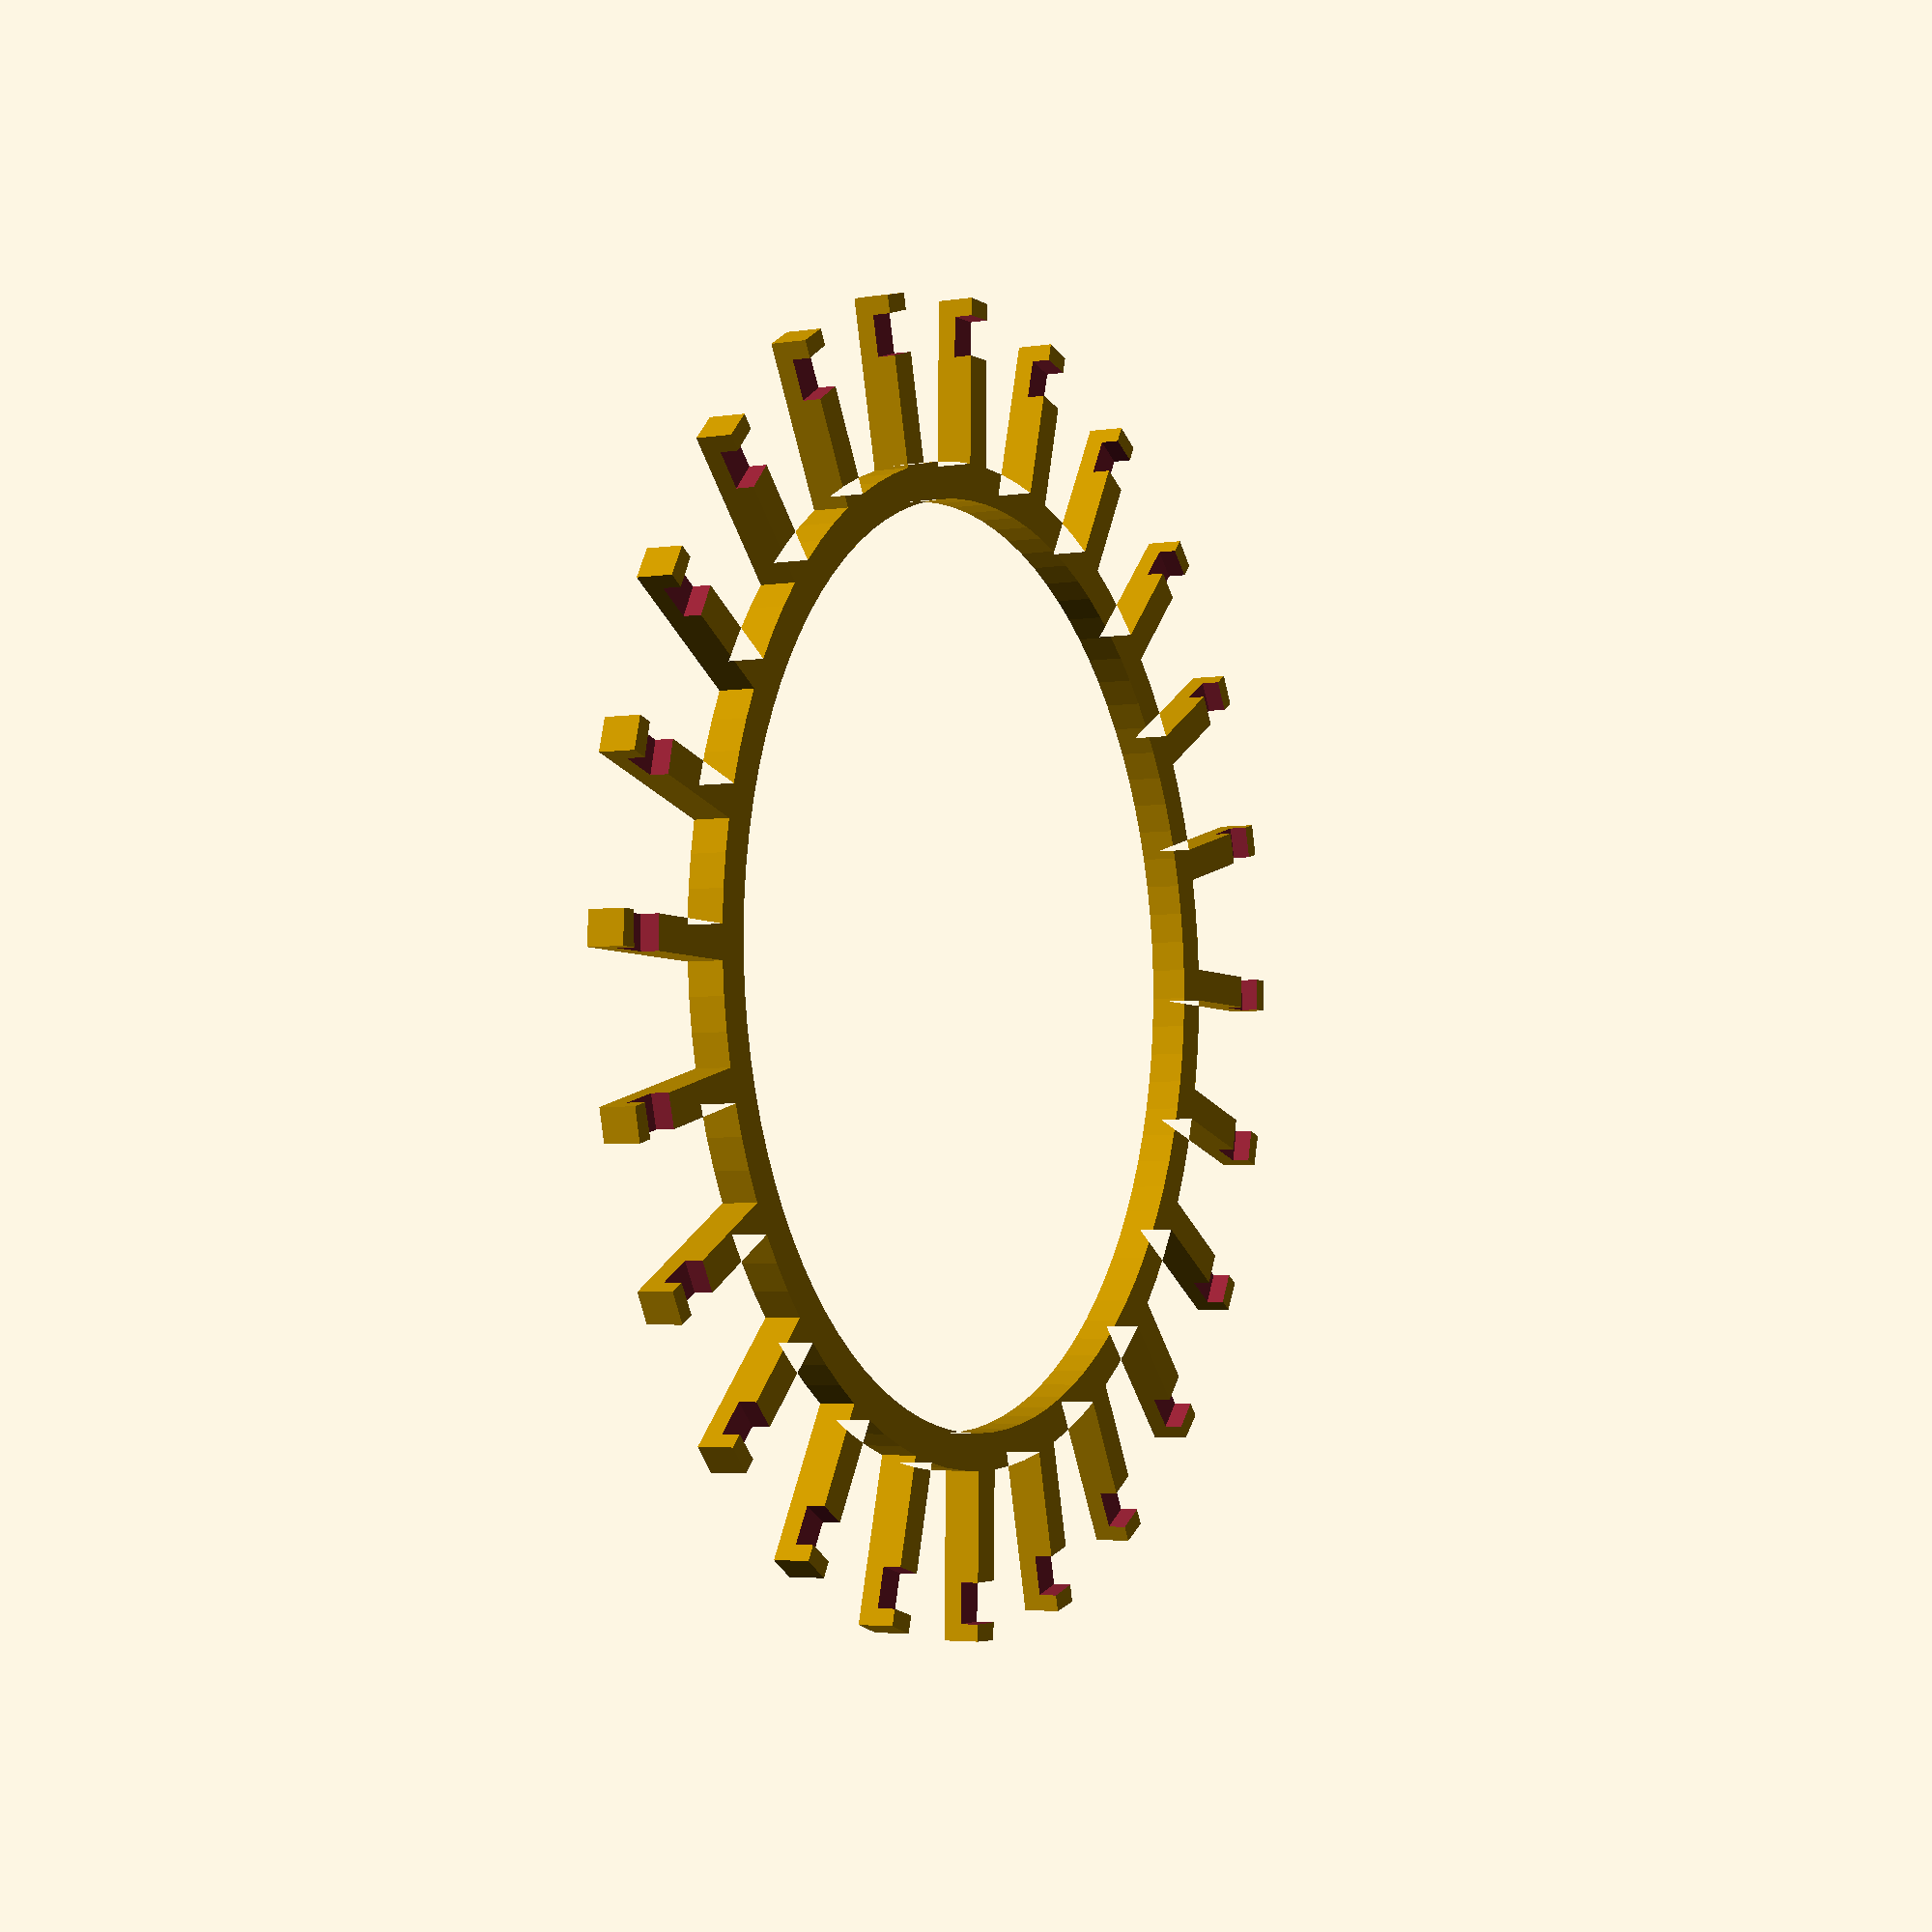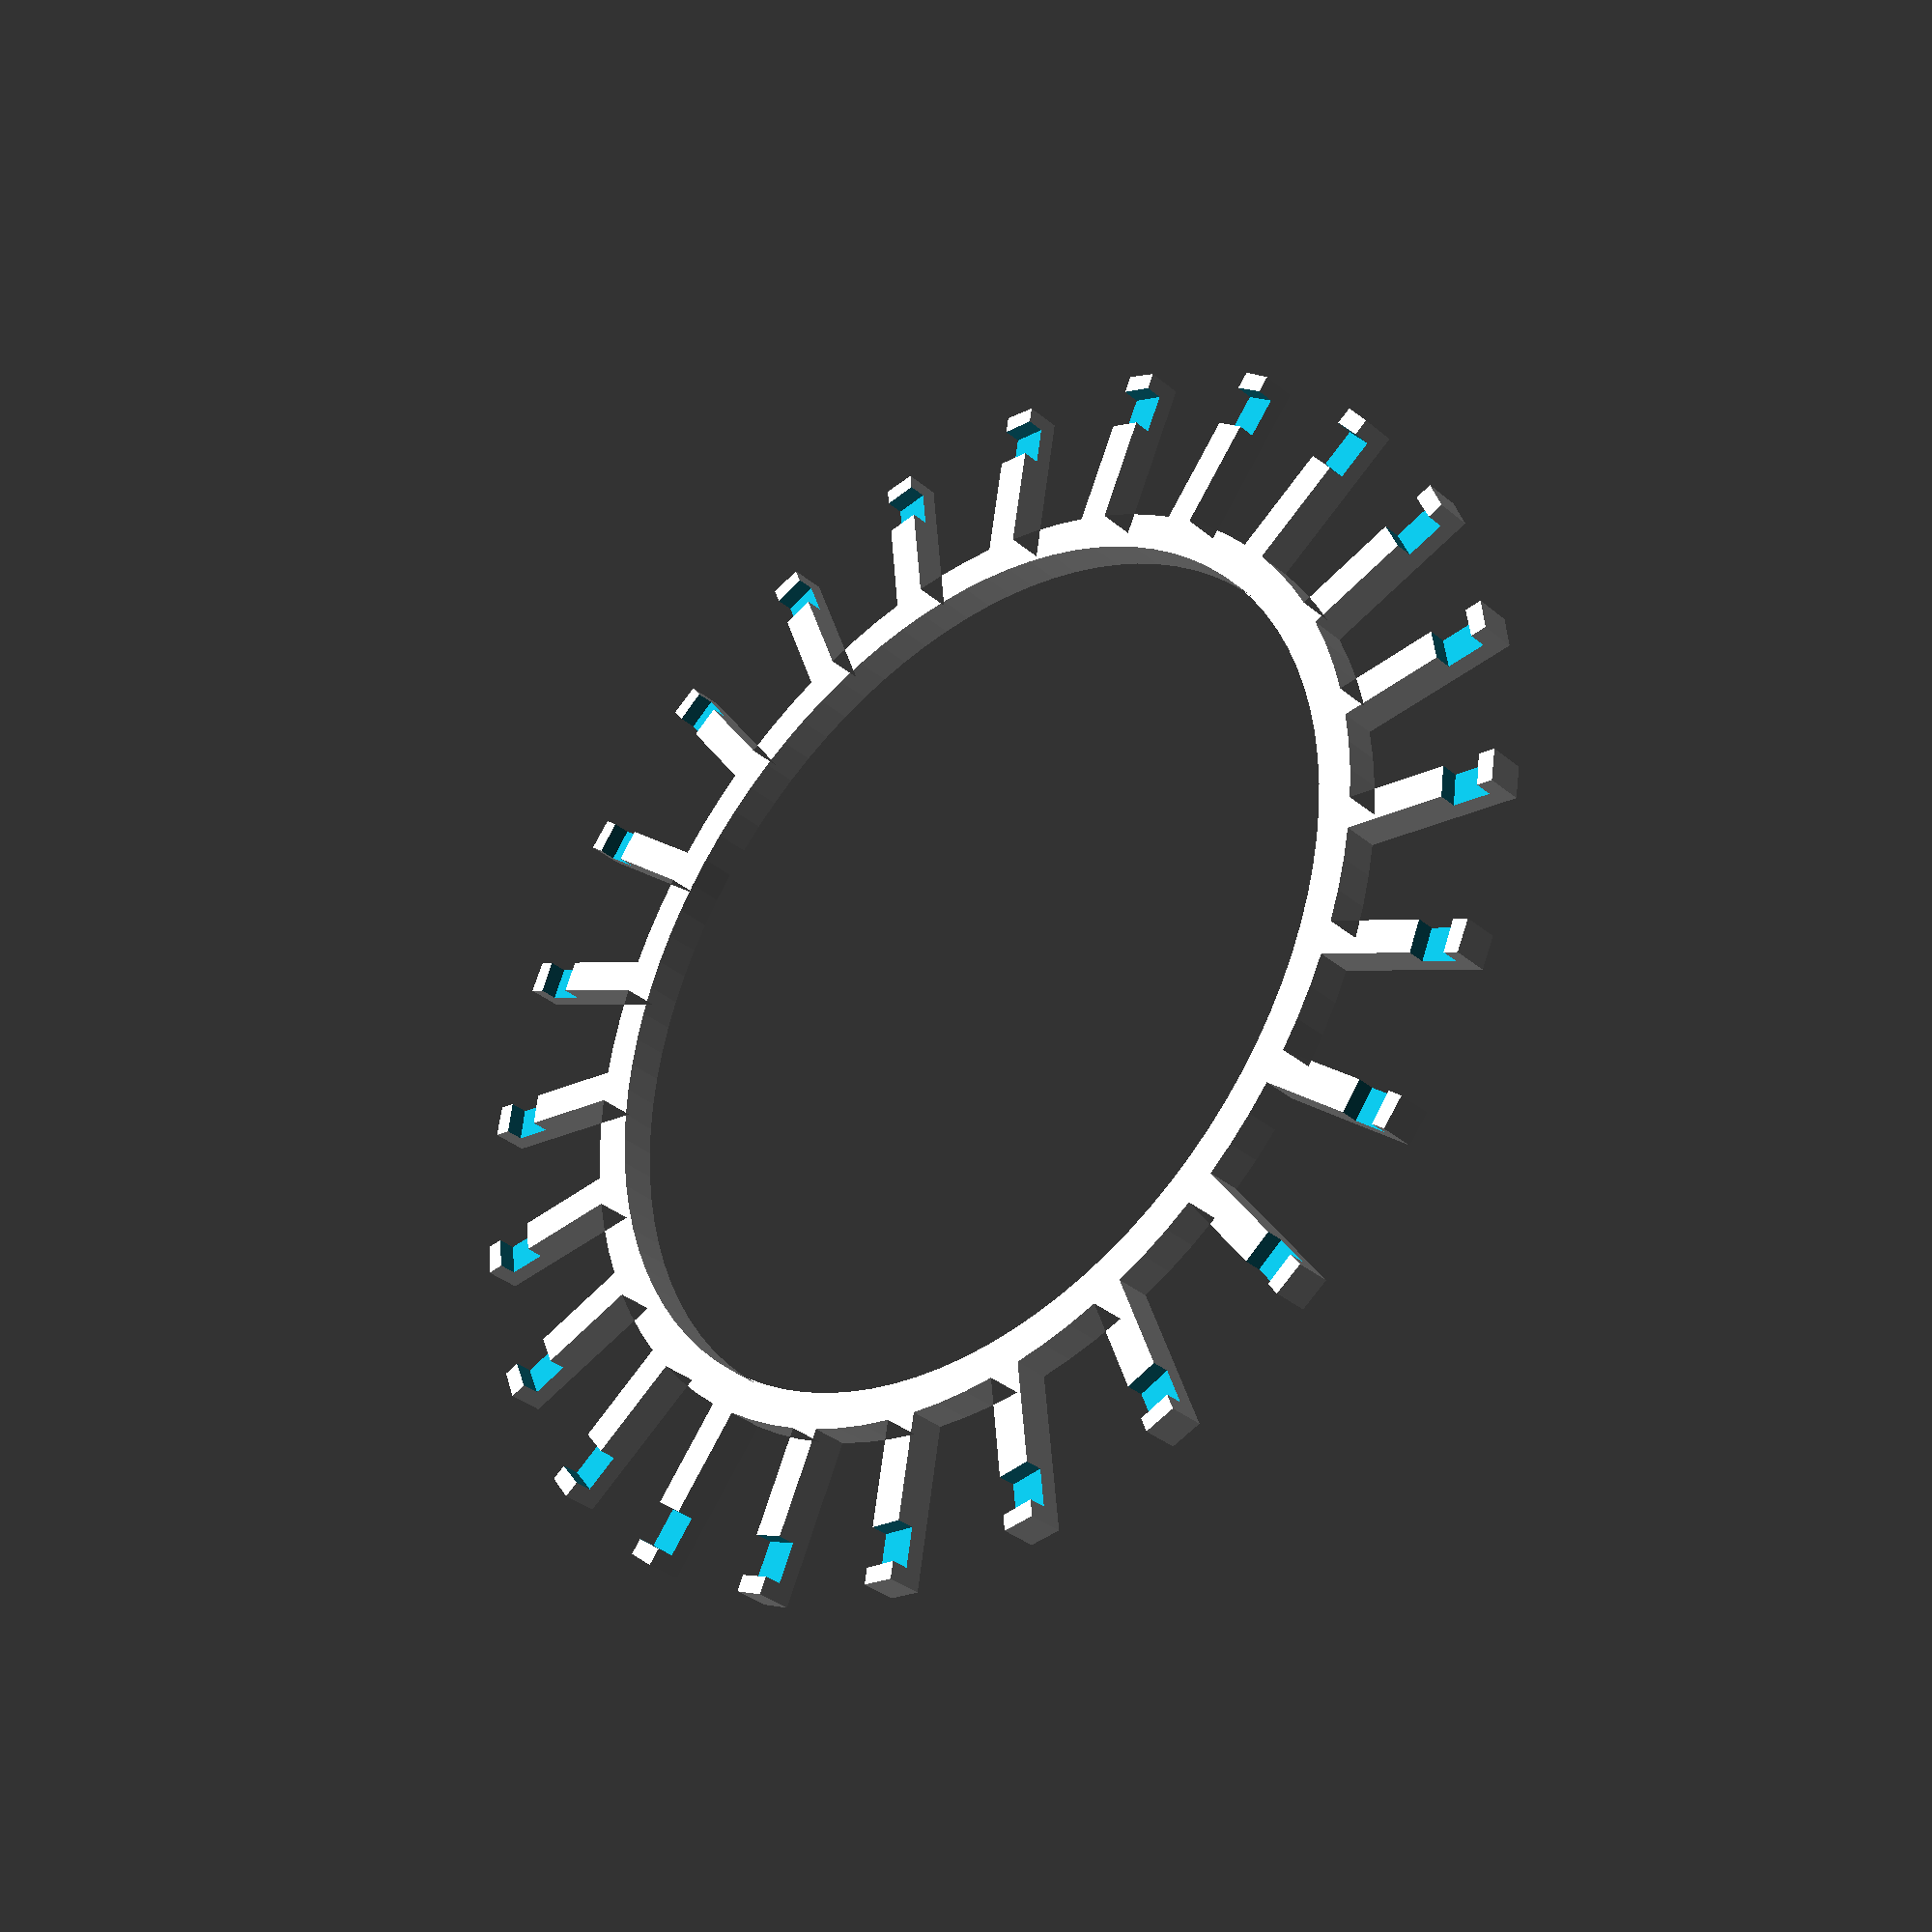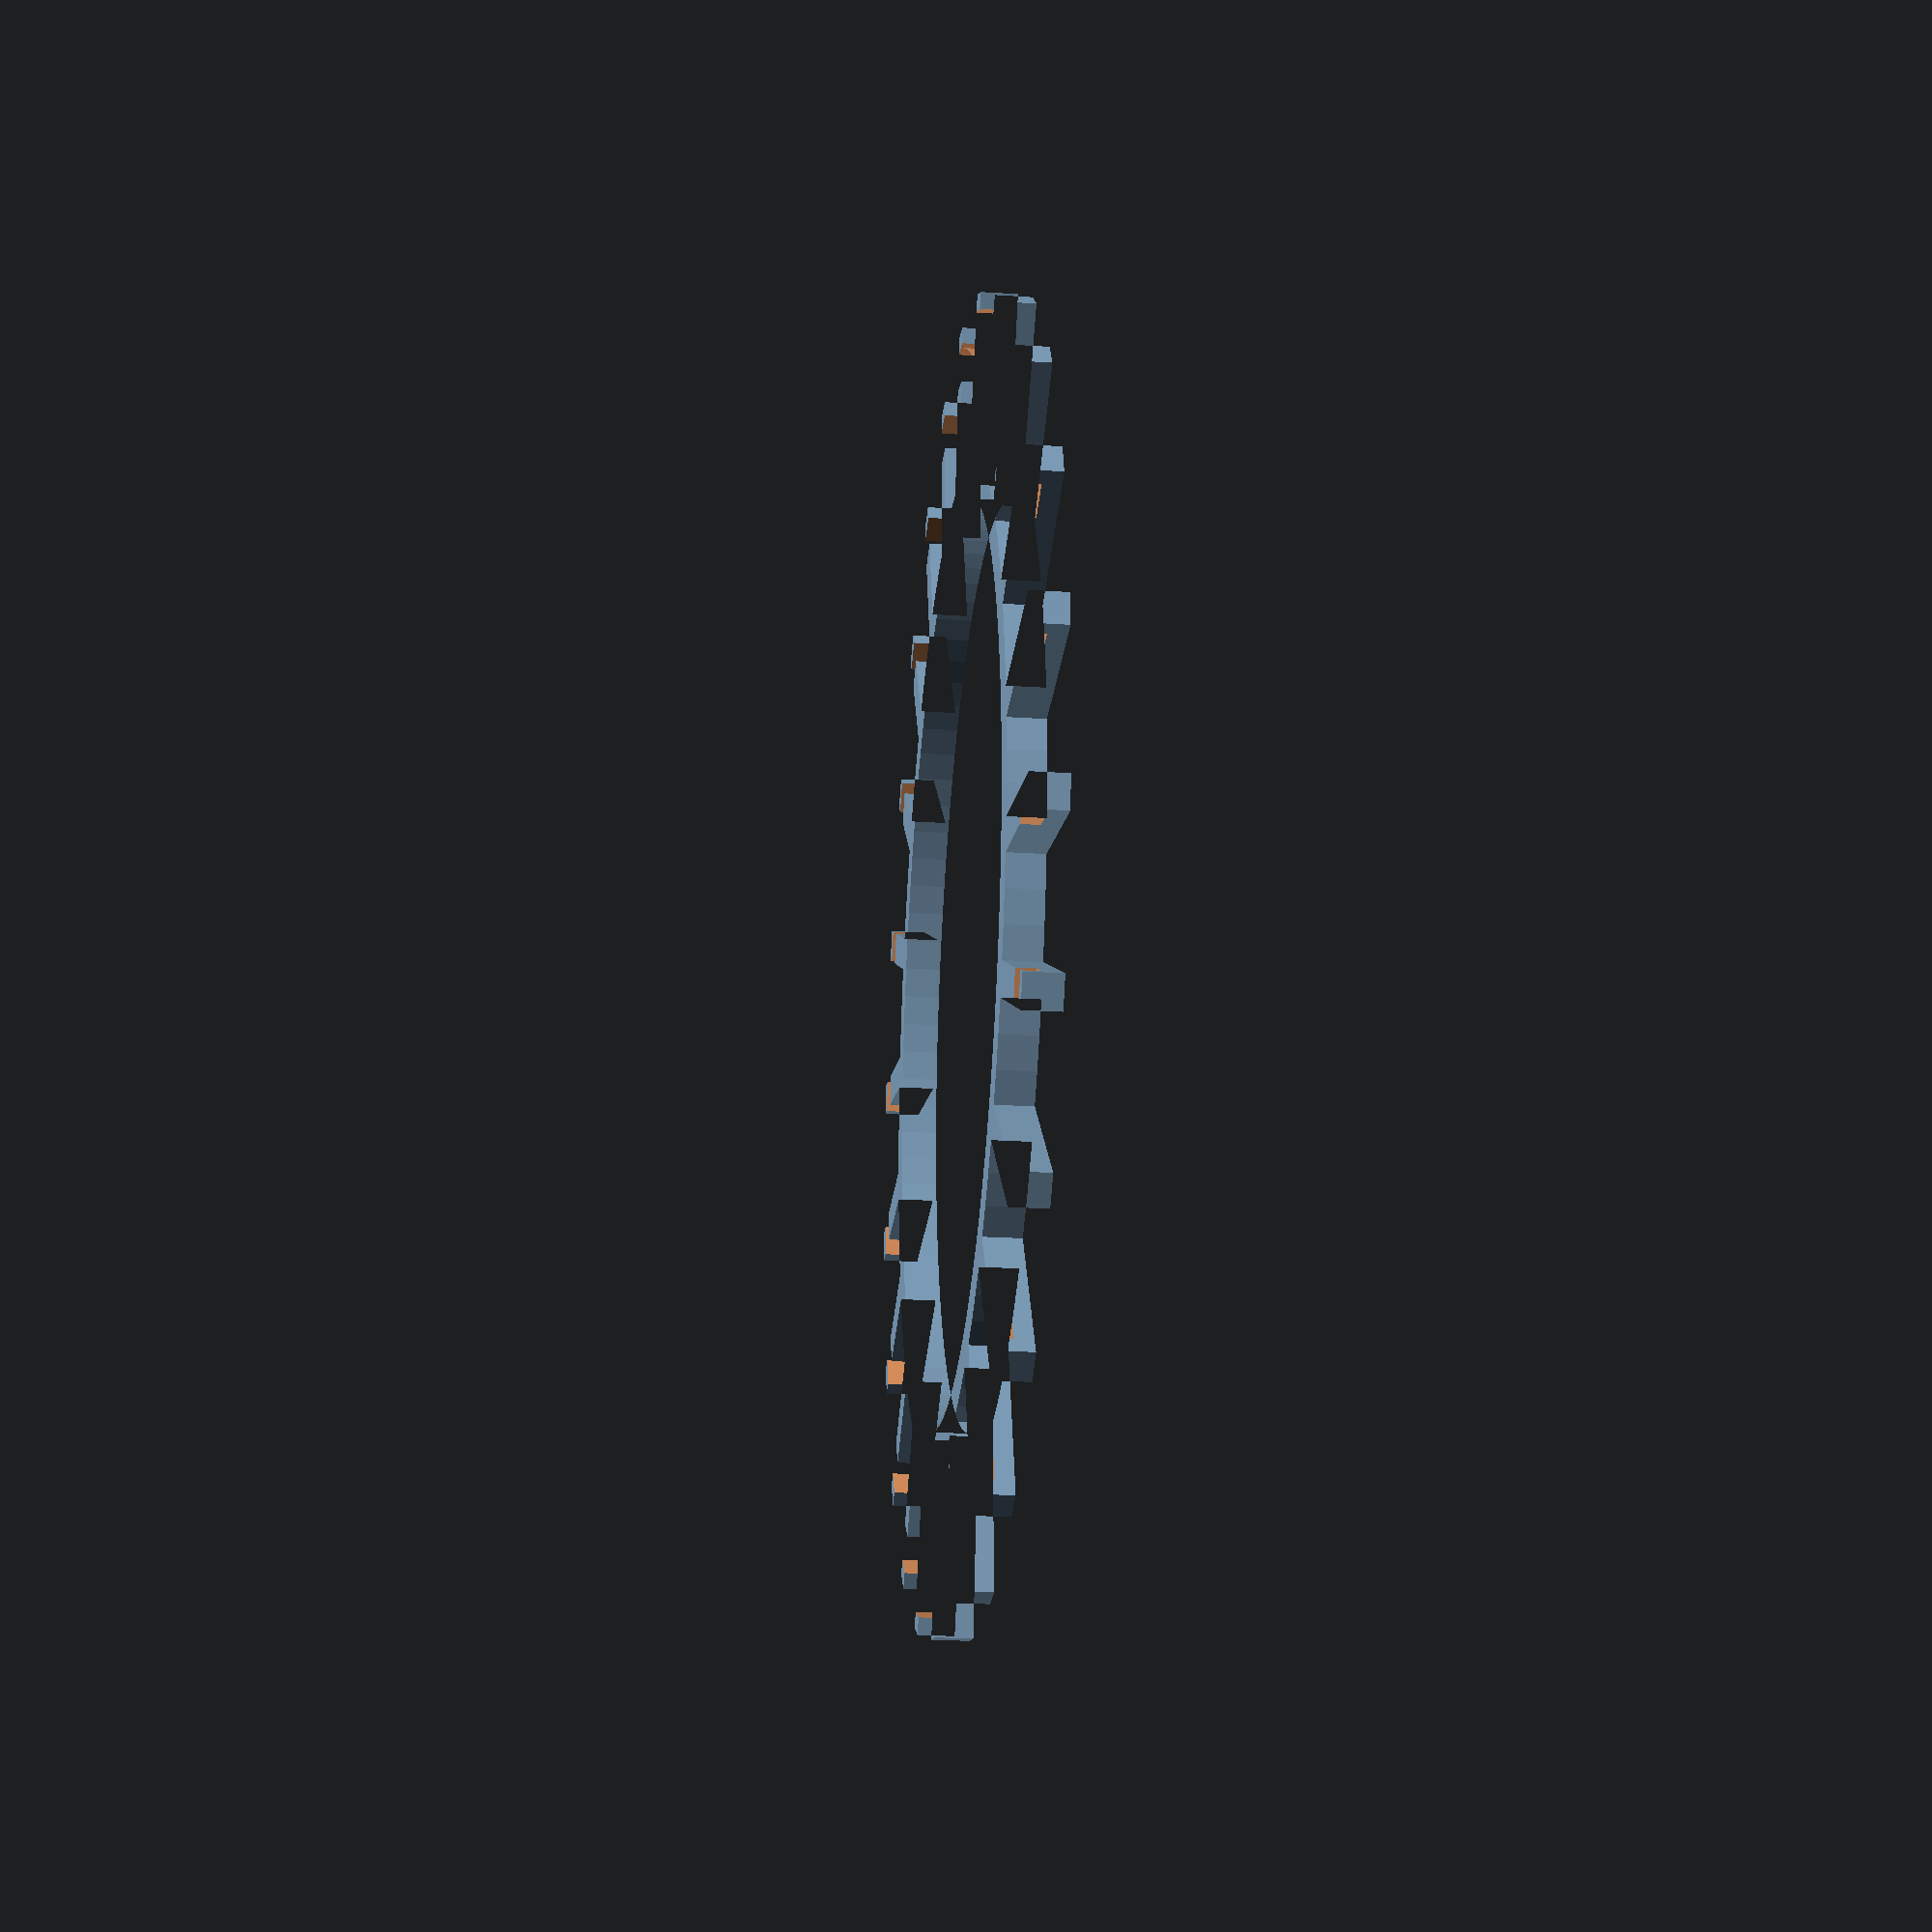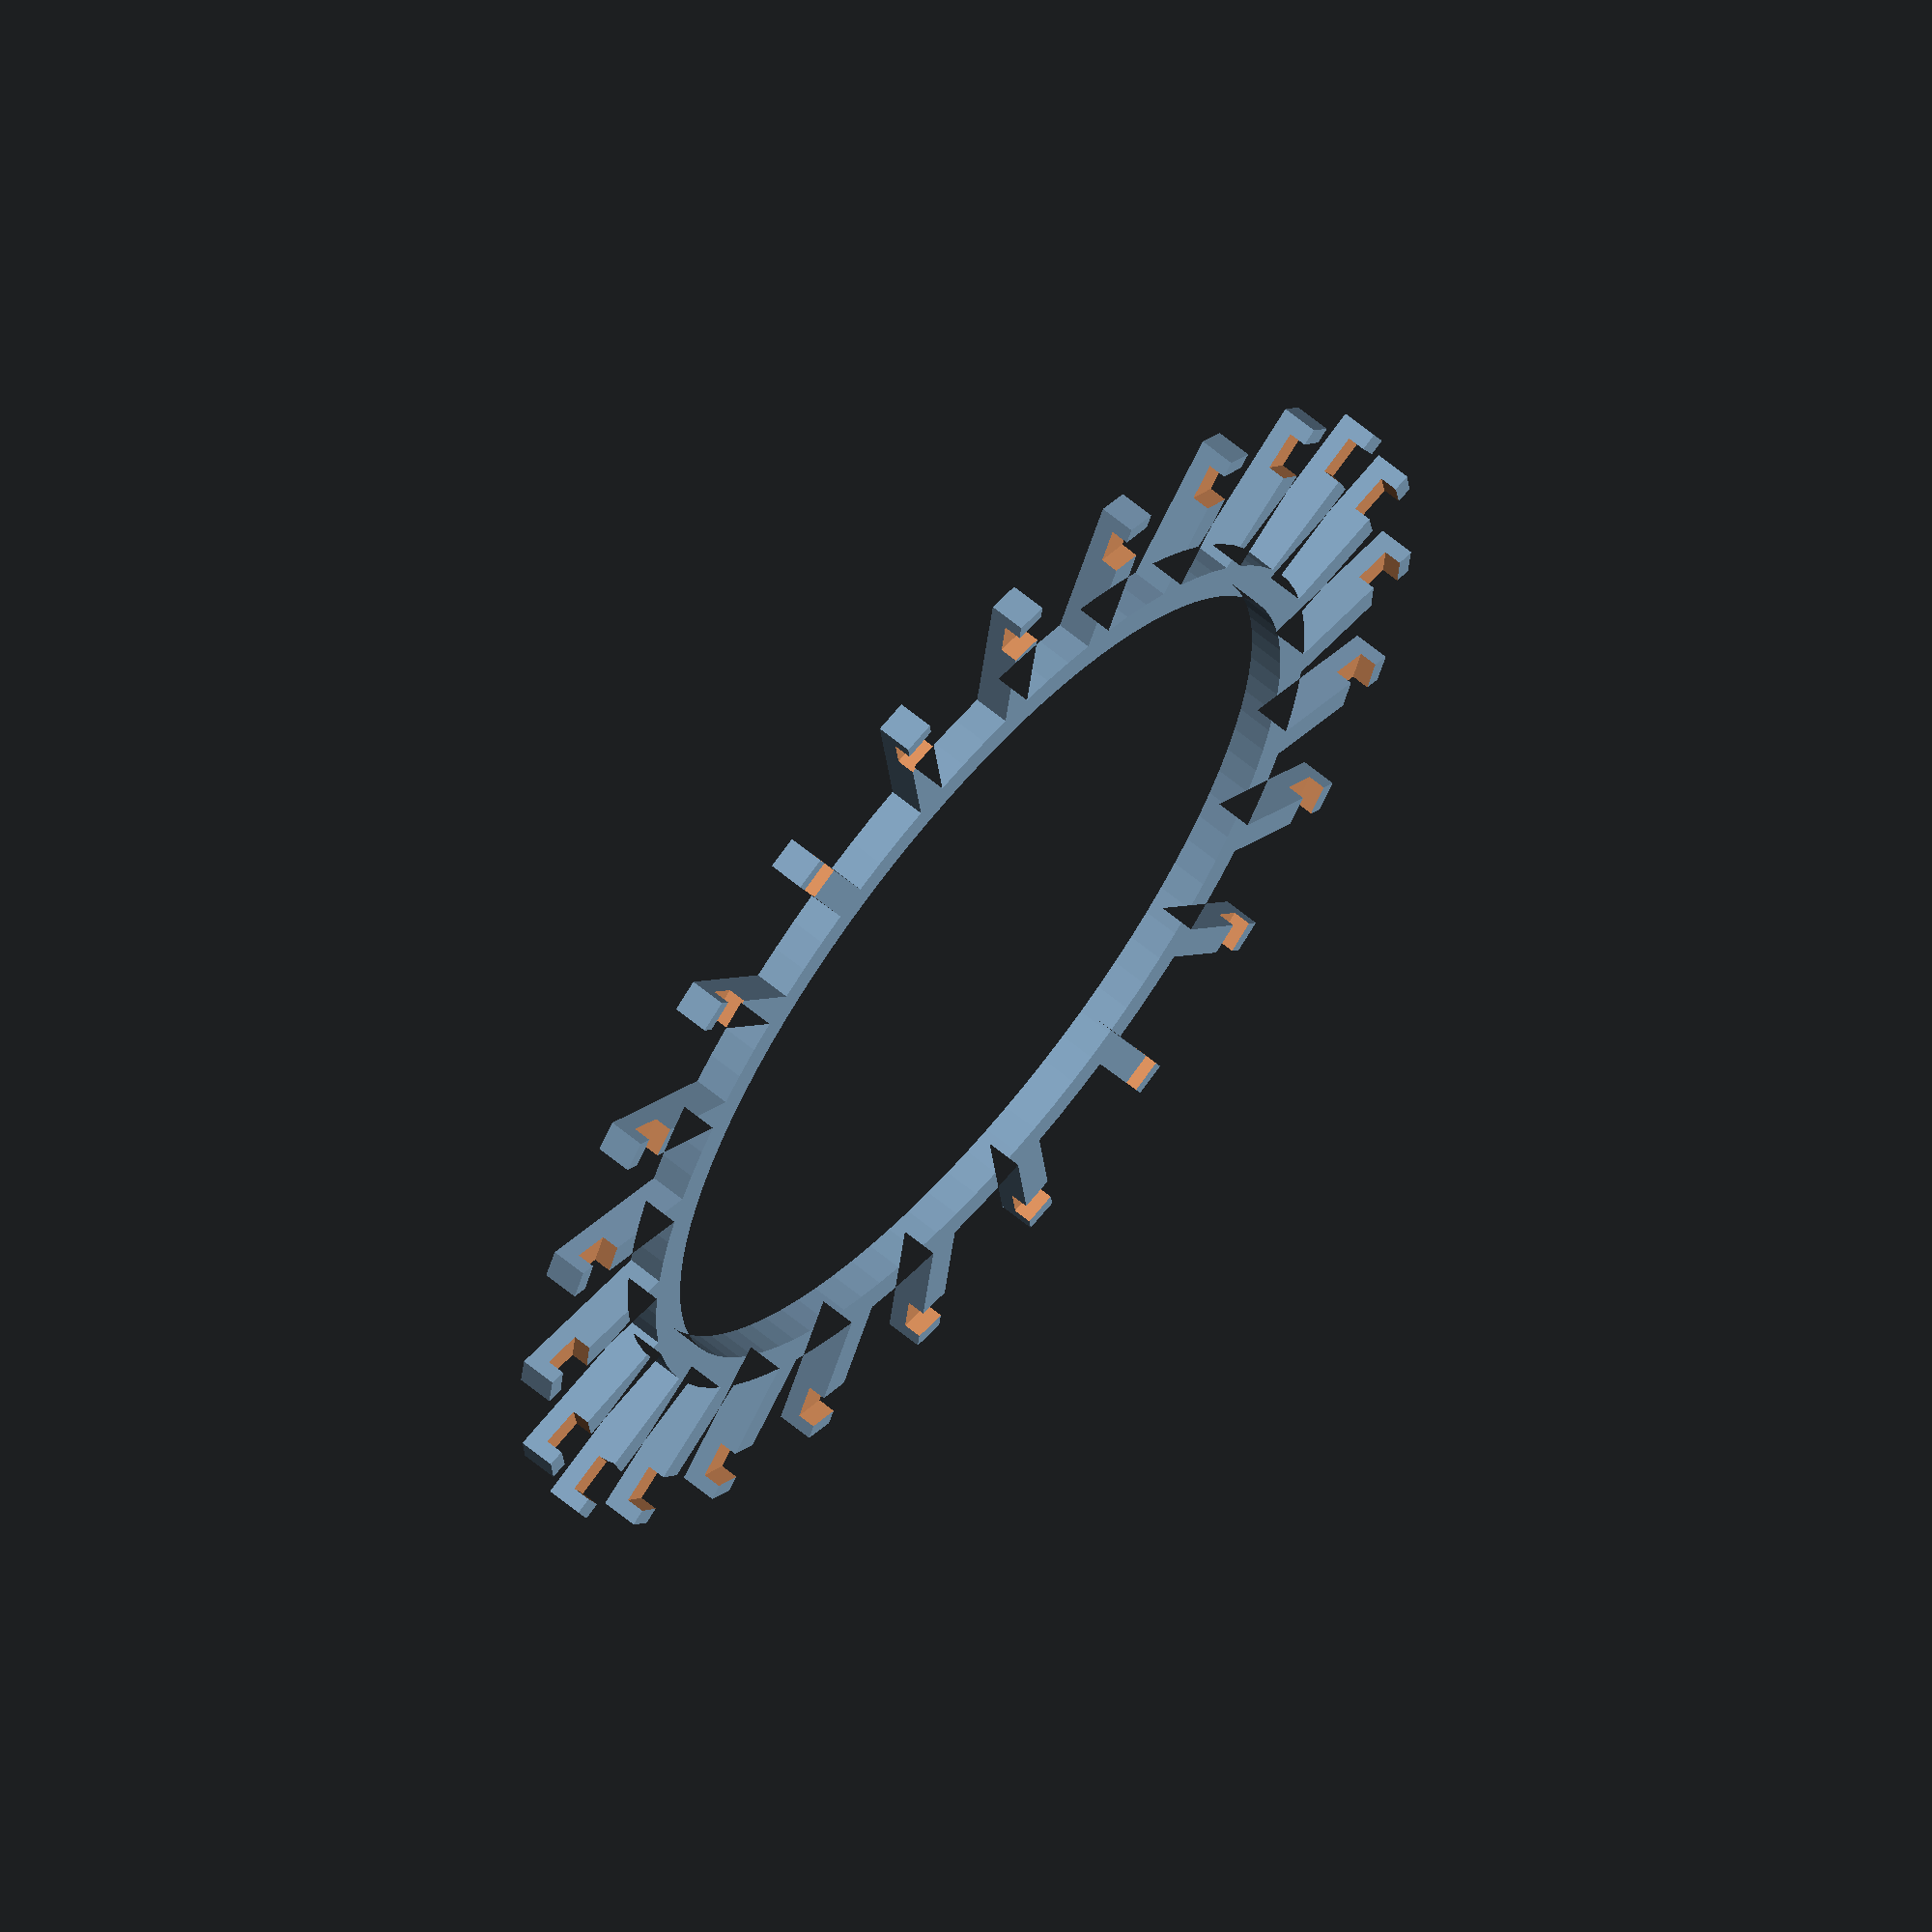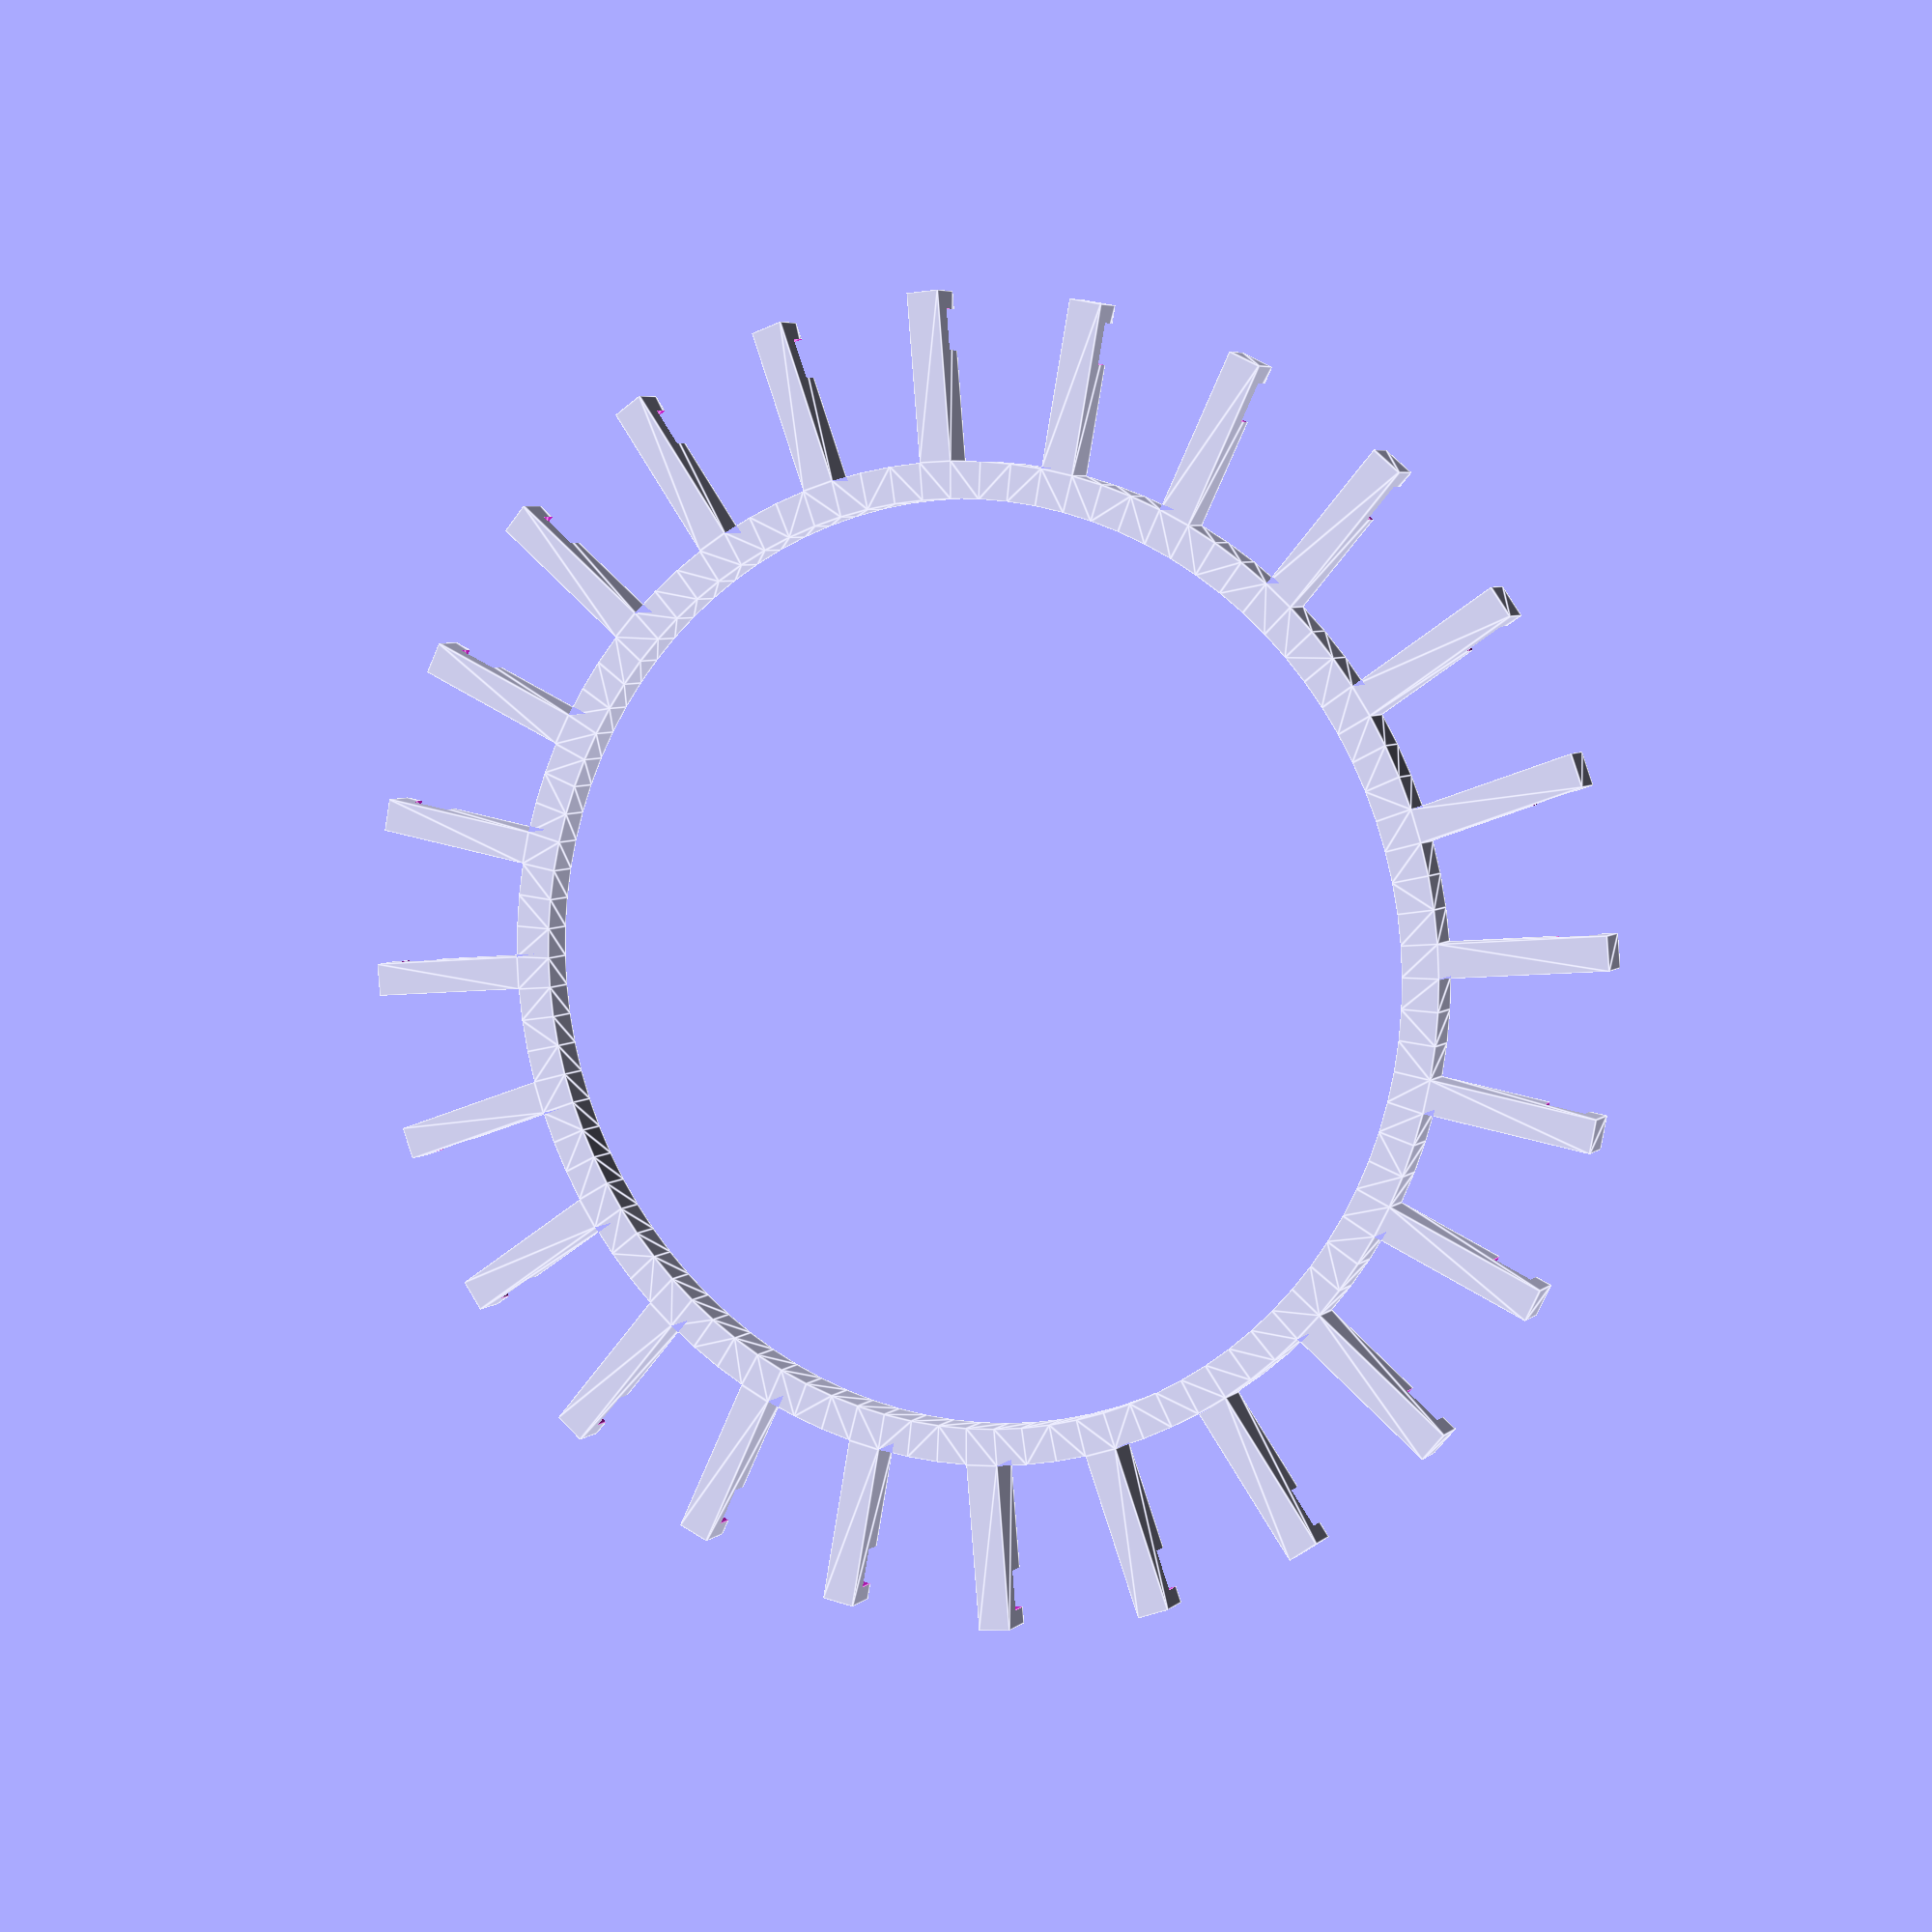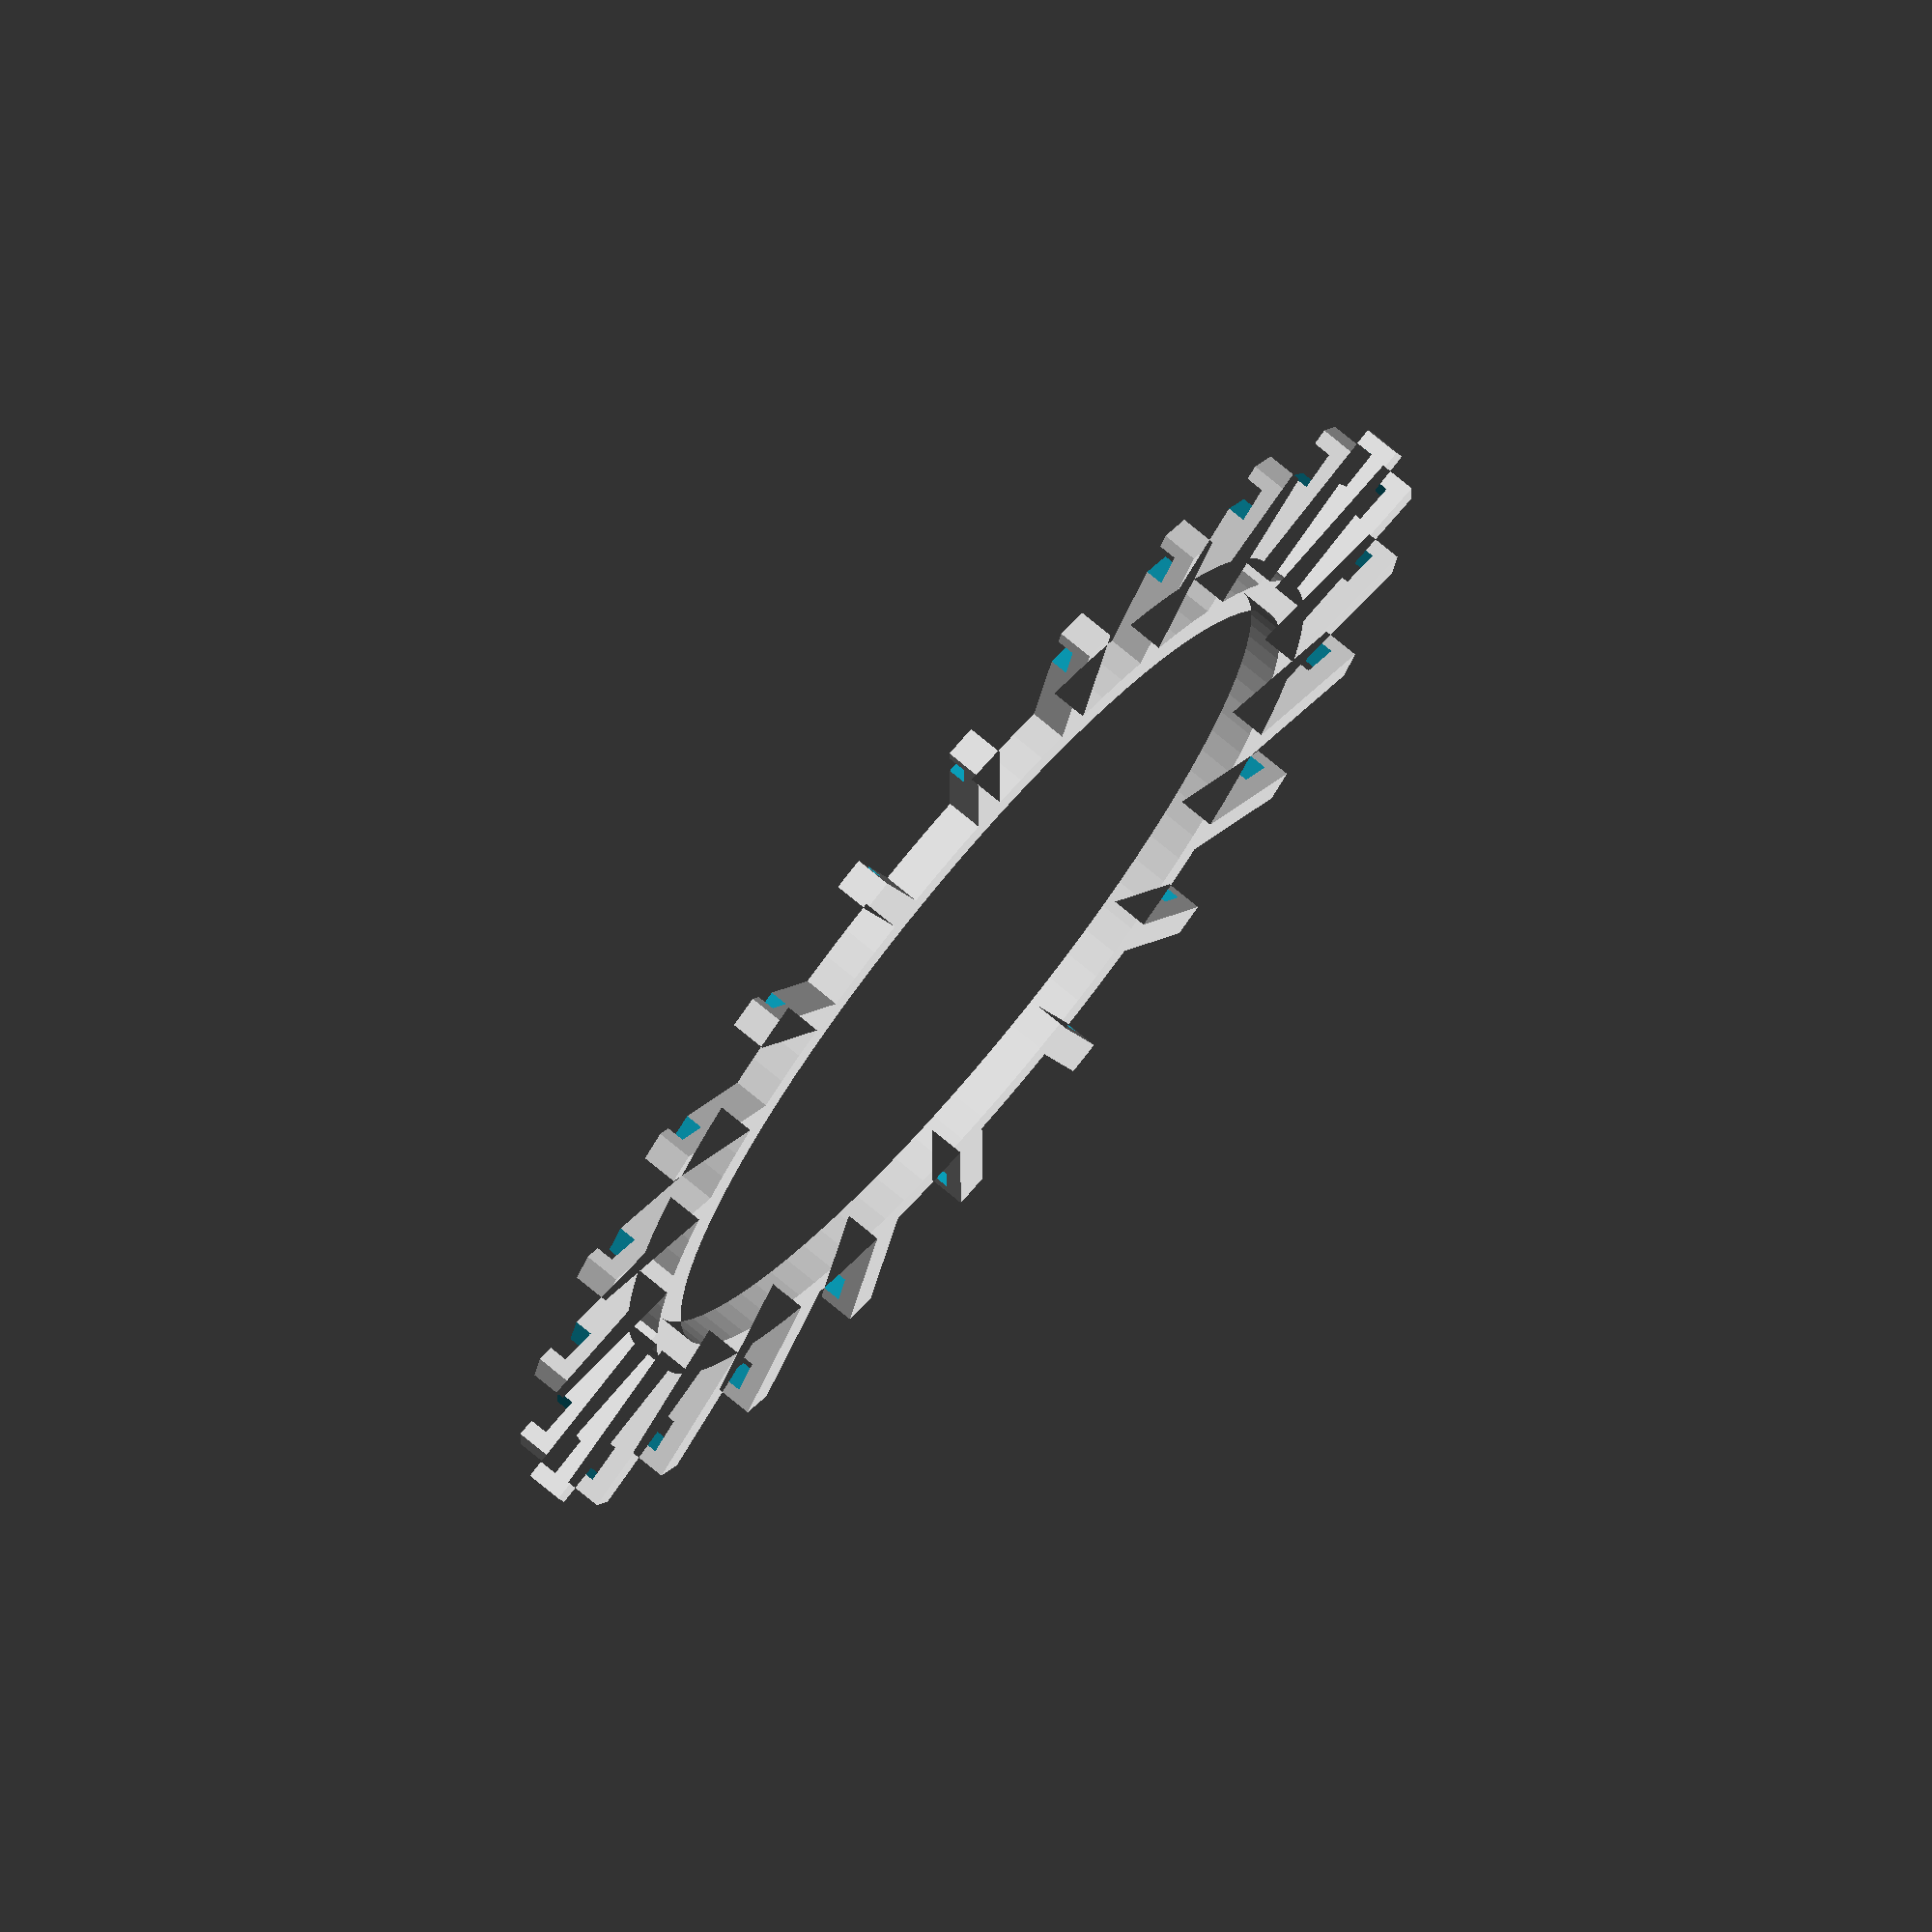
<openscad>
// clamps for various purposes
//
//
// Background:
//   - Greenhouse clamp - Weinranken am Gewaechshaus befestigen
//   - CAD manual: http://www.openscad.org/documentation.html
//
// Andreas Merz 2020-04-19, v0.3 
// GPLv3 or later, see http://www.gnu.org/licenses


//---------------- Primitives ---------------------

// Werkzeuge, um Fasen mit minkowski() herzustellen

module pyramid(h=1) {
    linear_extrude(height=h, scale=0) rotate([0,0,45]) square(sqrt(2)*h,center=true);
}

module octaeder(r=0.3) {
  union() {
    pyramid(h=r);
    rotate([180,0,0]) pyramid(h=r);
  }
}

module clampshape1half(s1=3.7, y1=17.5) {
             // y1        // clamp length
             // s1        // clamp width at bottom
             c=0.3;       // clearance / spiel in mm
             w=2;         // wall thickness
             b=w*3/2;     // bottom thickness
             m=0.3;       // reduce shape for minkowski()
             s2=(s1+c)/2;     // width at bottom
             translate([0,b])
               polygon(points=[
                [0,0-m],[s2-0.3+m,0-m],[s2-0.1+m,0.1-m],[s2+m,0.3-m],[s2+0.1+m,0.5-m],[s2+m+0.1,1-m],[s2+m,1.5-m],
                [s1/2-c-0.1+m,3.5],[s2+m,5], 
                [min(0.35,s1/2-1+0.05)+m,y1-3],[min(0.3,s1/2-1)+m,y1-2.5],[min(0.3,s1/2)+0.2+m,y1-2.1],
                [(s1+1)/2+m/2,y1-m],                   // outer contour starts here
                [min(0.3,s1/2-1)+w-0.9-m,y1-2.8],
                [s2+w-m-c,5],
                [1+s2+w-m,0],
                [1+s2+w-m,-b+m],
                [0,-b+m]]);
}


//-------------------------------
// dovetail
//
//       w2
//    ---------
//    \       /  h
//     ---+---
//       w1
//-------------------------------

module schwalbenschwanz(h=2, w1=4, w2=6) {
             //w1=(w2-h*tan(30));      // Flankenwinkel 30 deg
             c=0.13;   // clearance / spiel in mm
             polygon(points=[[-w1/2+c,0],[w1/2-c,0],[w2/2-c,h],[-w2/2+c,h]]);
}

module schwalbenschwanz_hollow(h=2, w1=4, w2=6, w3=0.9) {
        // w3      // wall thickness
        c=0.13;   // clearance / spiel in mm
        difference() {
             schwalbenschwanz(h=h, w1=w1, w2=w2);
             schwalbenschwanz(h=h-w3+c, w1=w1-2*w3, w2=(w2-w1)/2*(h-w3+c)/h + w1-w3-2*c);
        }  
}

module dovetail3D(h=20, s=45, t=0.8) {
         c=0.3;   // clearance / spiel in mm
         difference() { 
           linear_extrude(height=h)
              union() {
                schwalbenschwanz_hollow();
                translate([-2+c,-t]) square([4-2*c,t]);

              }
           union() {
             rotate([s,0,0]) translate([-4,0,-4]) cube([8, 4, 4]);
             //translate([0,0,(h+1)/2]) cube([1.6+c, 2.2+c, 4*h+2], center=true);
           }
         }
 }


//---------------- Clamps ---------------------

module clampshape1(clampwidth=3.7, clamplength=17.5, cz=20) {
     w=2;
     union() {
       minkowski() {
         linear_extrude(height=cz)
           union() {
             mirror() 
             clampshape1half(s1=clampwidth, y1=clamplength);
             clampshape1half(s1=clampwidth, y1=clamplength);
           }
          octaeder();
       } 
       //translate([0,-w,cz/2]) rotate([90,90,0]) linear_extrude(height=0.2) text(str(clampwidth), size = fontsize, font = fontname, halign = "center", valign = "center", $fn = 32);
     }
}

module clampshape2(clampwidth=3.7, clamplength=17.5, cz=20) {
     w=2;
     fontsize = 4;
     //fontname = "Liberation Sans";
     fontname = "FreeSans:Bold";
     union() {
       clampshape1(clampwidth=clampwidth, clamplength=clamplength, cz=cz);
       translate([0,0,cz/2]) rotate([90,90,0]) linear_extrude(height=0.3) text(str(clampwidth), size = fontsize, font = fontname, halign = "center", valign = "center", $fn = 32);
     }
}

module clampshape3(clampwidth=3.7, clamplength=17.5, cz=20) {
     w=2;
     m=0.3;
     union() {
         clampshape2(clampwidth=clampwidth, clamplength=clamplength, cz=cz);
         translate([0,0,  cz/4-m]) rotate(180) rotate([0,180]) dovetail3D(h=cz/4, s=45, t=m);
         translate([0,0,3*cz/4+m]) rotate(180) rotate([0,  0]) dovetail3D(h=cz/4, s=45, t=m);
     }       
}

module clampshape4(clampwidth=3.7, clamplength=17.5, cz=20) {
     w=2;
     m=0.3;
     wl=1.2;   // wall thickness of attachment loops
     fontsize = 4;
     //fontname = "Liberation Sans";
     fontname = "FreeSans:Bold";
     union() {
         clampshape1(clampwidth=clampwidth, clamplength=clamplength, cz=cz);
         translate([0,-w -(4-2*wl)/2,  cz/2]) 
           difference() {
           cube([6.5,    4,    cz+2*m],   center=true);
           union() {
             cube([6.5-2*wl, 4-2*wl, cz+2*m+2], center=true);
             cube([6.5+2,    4-2*wl, cz/2], center=true);
           }
         }
         // add text
         translate([0,-w-(4-wl),cz/2]) rotate([90,90,0]) linear_extrude(height=0.3) text(str(clampwidth), size = fontsize, font = fontname, halign = "center", valign = "center", $fn = 32);
     }       
}



//---------------- Weidenzweige arrangieren ---------------------
// https://www.thingiverse.com/thing:4432806
// this is a fixture to arrange 12 or 24 cut branches of a
// willow tree to form a hyperboloidal structure
// Ideally, two instances are used to yield a well-defined geometry.
//
// of course, it may also be used to create a magnetic loop antenna;
// if n is choosen to be odd.  :-)

// default globals
wz_n=24;    // number of segments
wz_w=4;     // width of structures
wz_s=16;    // space between rims
wz_c=0.4;   // clearance
wz_r1=50;   // nominal inner diameter

module hyperboloid(r1=wz_r1+wz_s/2, h1=50) {
  w=2;
  phioff=5;
  slant=45;
  for(ii=[0:15:360])
     rotate([0,0,ii+phioff])
       translate([r1,0,0]) rotate([slant,0,0]) rotate([0,0,22.5])
         cylinder(r=w/2, h=h1/cos(slant),center=true, $fn=16);
}

module starwheel1(r1=wz_r1) {
  // Nachteil: muss zerstoert werden beim Entfernen.
  n=wz_n;
  w=wz_w;
  s=wz_s;
  c=wz_c;   // clearance
  linear_extrude(height=w)
  union() {
    difference() {
      for(ii=[0:360/n:360]) {
	 rotate([0,0,ii])
	   union() {
             //translate([0,0,0]) polygon(points=[ [0,0],[r1+w+s,-w],[r1+w+s,+w]]);
	     translate([r1,0,0])square([s,w-c/2]);
	     circle(r=r1+w, $fn=4*n);
	   }
      }
      circle(r=r1+c/2, $fn=4*n);
    }
    // outer rim
    difference() {
      circle(r=r1+s+w*1.0, $fn=4*n);
      circle(r=r1+s -c/2,  $fn=4*n);
    }
  }
}

module starwheel2(r1=wz_r1) {
  n=wz_n;
  w=wz_w;
  s=wz_s;
  c=wz_c;   // clearance
  difference() {
    // star
    linear_extrude(height=w)
    difference() {
      for(ii=[0:360/n:360]) {
	 rotate([0,0,ii])
	   union() {
	     translate([r1,0,0]) square([s+1.5*w,w-c]);
	     circle(r=r1+w, $fn=4*n);
	   }
      }
      circle(r=r1, $fn=4*n);
    }
    // outer rim gaps
    translate([0,0,w/2])
      linear_extrude(height=w)
	difference() {
	  circle(r=r1+s+w+c/2, $fn=4*n);
	  circle(r=r1+s-c/2,   $fn=4*n);
	}
  
  }
}


module starwheel3(r1=wz_r1) {    // outer rim to click into starwheel2
  n=wz_n;
  w=wz_w;
  s=wz_s;
  c=wz_c;   // clearance
  rotate([0,0,0.75*180/n])
  difference() {
    // outer rim
    translate([0,0,0])
      linear_extrude(height=w)
	difference() {
	  circle(r=r1+s+w-c/2, $fn=4*n);
	  circle(r=r1+s  +c/2, $fn=4*n);
	}
    // star gaps
    translate([0,0,w/2])
      linear_extrude(height=w)
	for(ii=[0:360/n:360]) {
	   rotate([0,0,ii])
	     union() {
	       translate([r1,0,0]) square([s+1.5*w,w+c]);
	       circle(r=r1+w, $fn=4*n);
	     }
	}
  }
}


module starwheel4(r1=wz_r1) {     // outer rim segments to click into starwheel2
  n=wz_n;
  w=wz_w;
  s=wz_s;
  c=wz_c;   // clearance
  difference() {
    translate([0,0,0]) starwheel3();
    union() {
      rotate([0,0, asin(2/2*w/(r1+w+s))]) translate([0,0,-0.1])         cube([(r1+w+s), r1+w+s, w+0.2]);
      rotate([0,0,-asin(2/2*w/(r1+w+s))]) translate([-(r1+w+s),0,-0.1]) cube([(r1+w+s), r1+w+s, w+0.2]);
      // Endverschluss rechts
      rotate([0,0,-asin(1/2*w/(r1+w+s))]) translate([(r1+s+w/2)/2,0,0]) cube([(r1+s+w/2), w+c,   w+0.2], center=true);
      rotate([0,0,-asin(1/2*w/(r1+w+s))]) translate([(r1+s+w/2)/2,0,w]) cube([(r1+s+w*2), w+c,   w+0.2], center=true);
      rotate([0,0, asin(1/2*w/(r1+w+s))]) translate([(r1+s+w/2)/2,0,w]) cube([(r1+s+w/2), w+c,   w+0.2], center=true);
      // Endverschluss links
      rotate([0,0, asin(1/2*w/(r1+w+s))]) translate([-3*(r1+s+w/2)/2,0,w]) cube([(r1+s+w/2), w+c, w+0.2], center=true);
      rotate([0,0, asin(1/2*w/(r1+w+s))]) translate([-3*(r1+s+w/2)/2,0,0]) cube([(r1+s+w*2), w+c, w+0.2], center=true);
      rotate([0,0,-asin(1/2*w/(r1+w+s))]) translate([-3*(r1+s+w/2)/2,0,0]) cube([(r1+s+w/2), w+c, w+0.2], center=true);
    }
  }  
}

//---------------- Instances ---------------------

//clampshape3();

//schwalbenschwanz_hollow(h=2);

//translate([0,0,20]) hyperboloid();
starwheel2();
//starwheel4();


</openscad>
<views>
elev=183.9 azim=300.9 roll=241.8 proj=p view=wireframe
elev=34.8 azim=234.5 roll=42.0 proj=p view=wireframe
elev=23.6 azim=131.8 roll=83.7 proj=p view=wireframe
elev=117.2 azim=293.3 roll=229.8 proj=o view=wireframe
elev=174.5 azim=304.8 roll=336.0 proj=p view=edges
elev=107.7 azim=240.3 roll=49.9 proj=o view=solid
</views>
